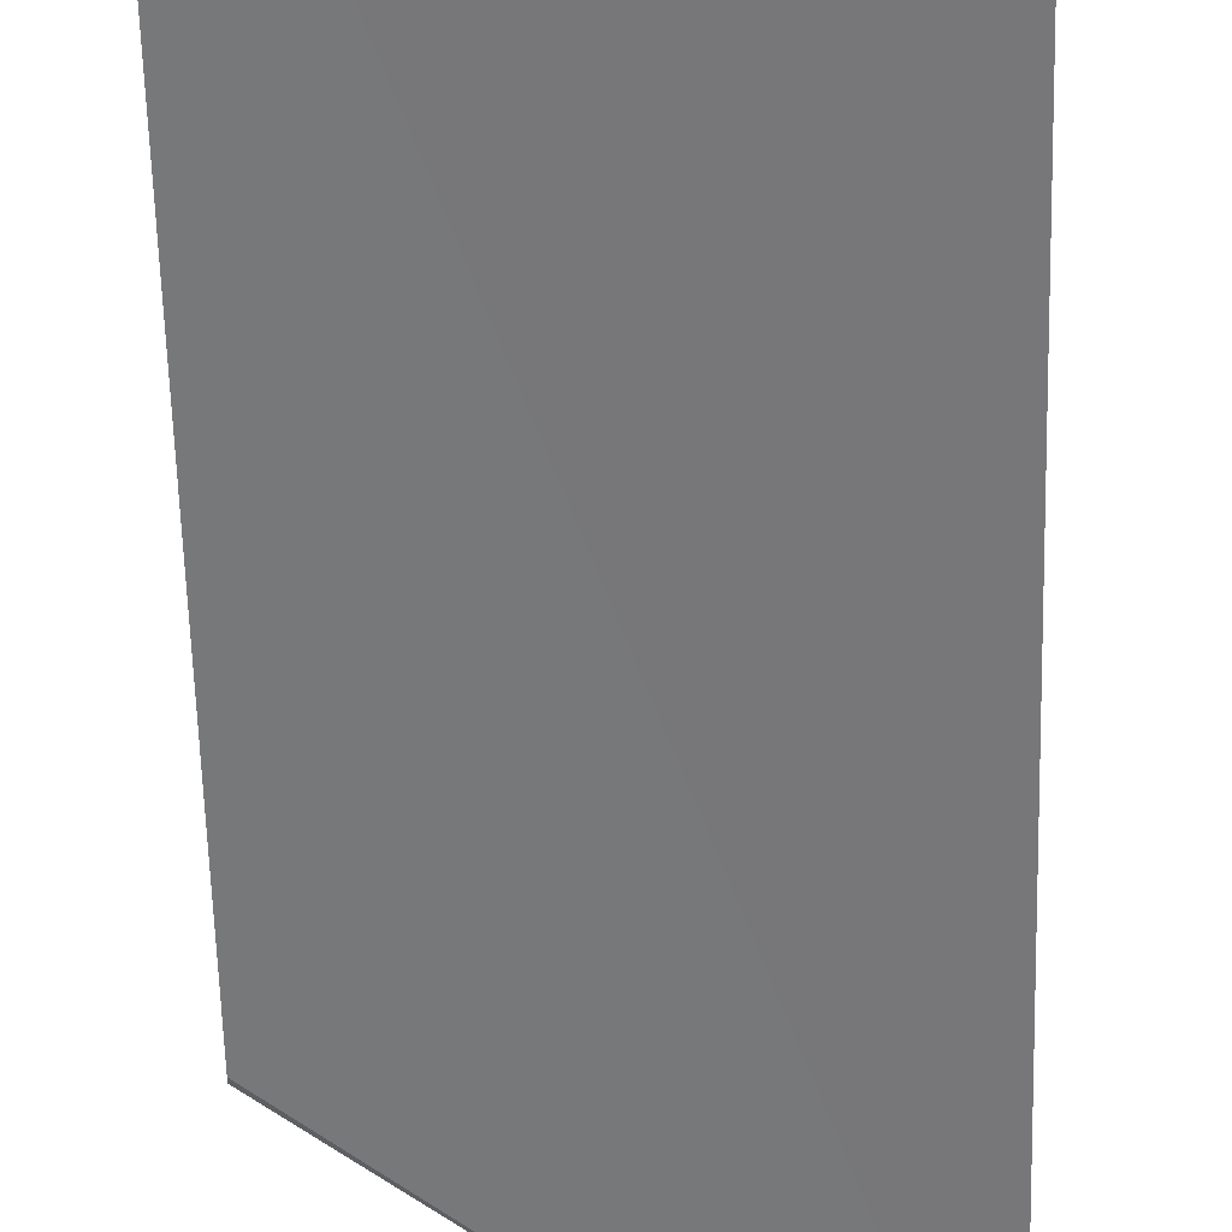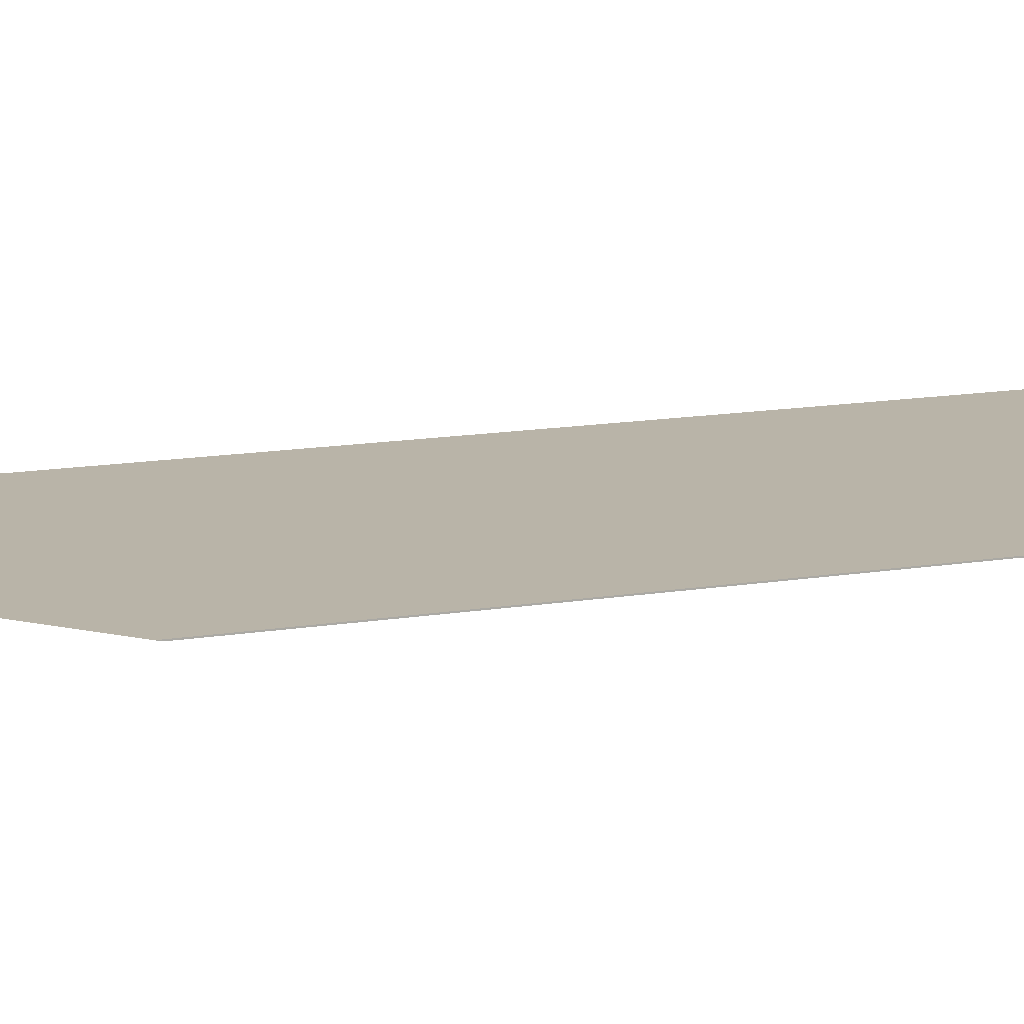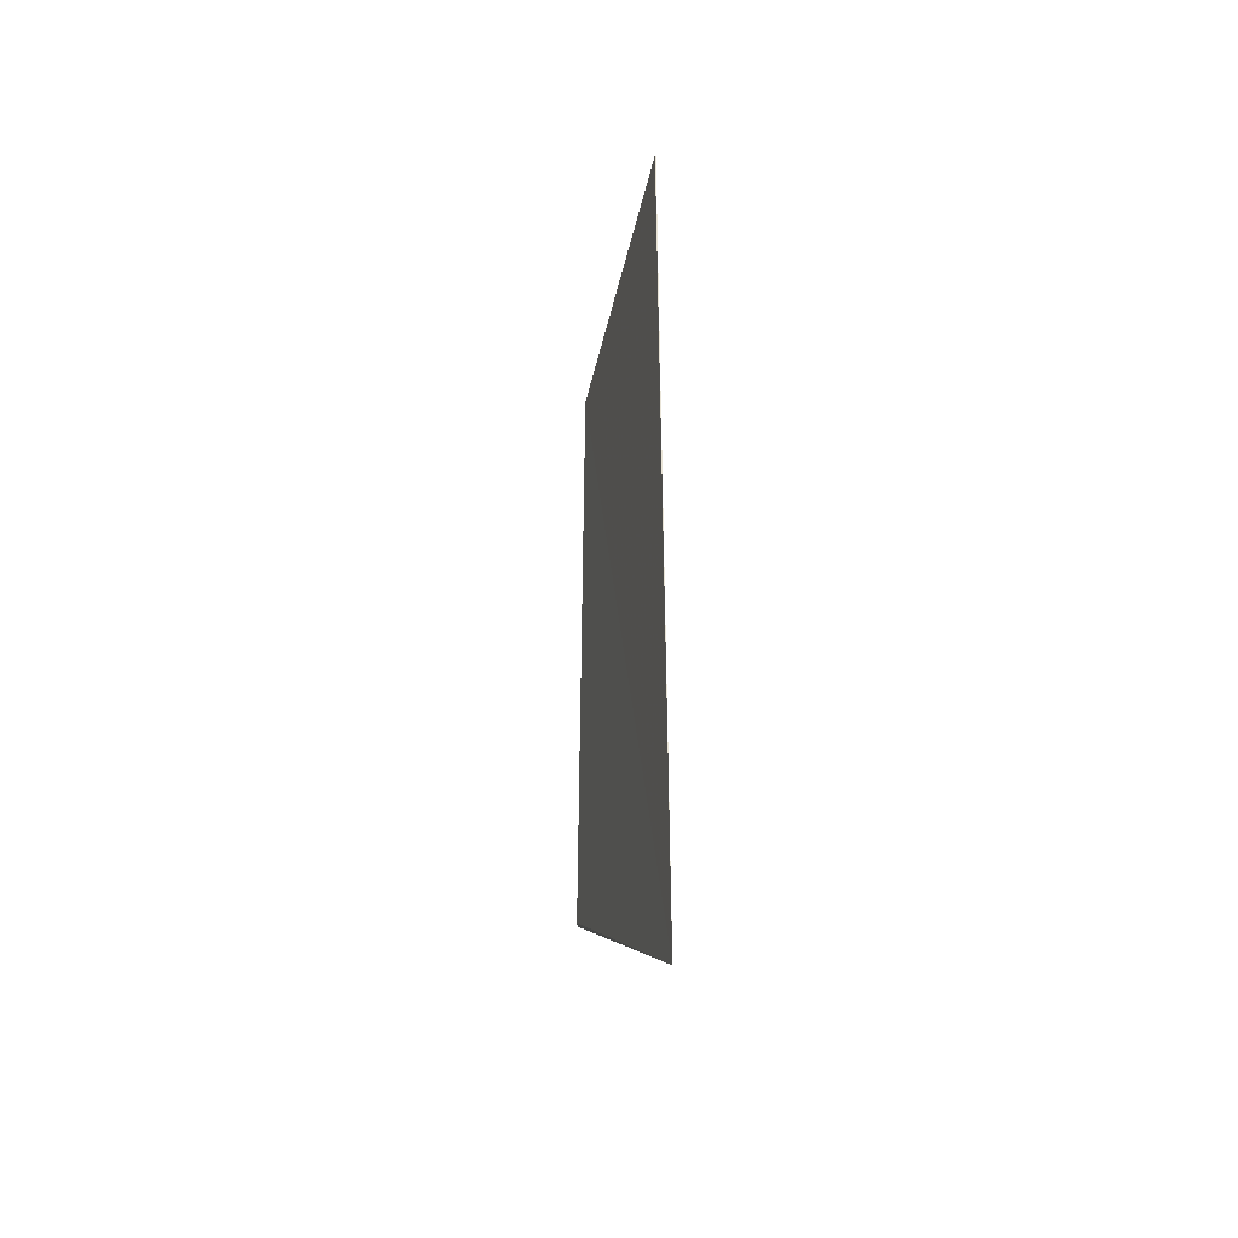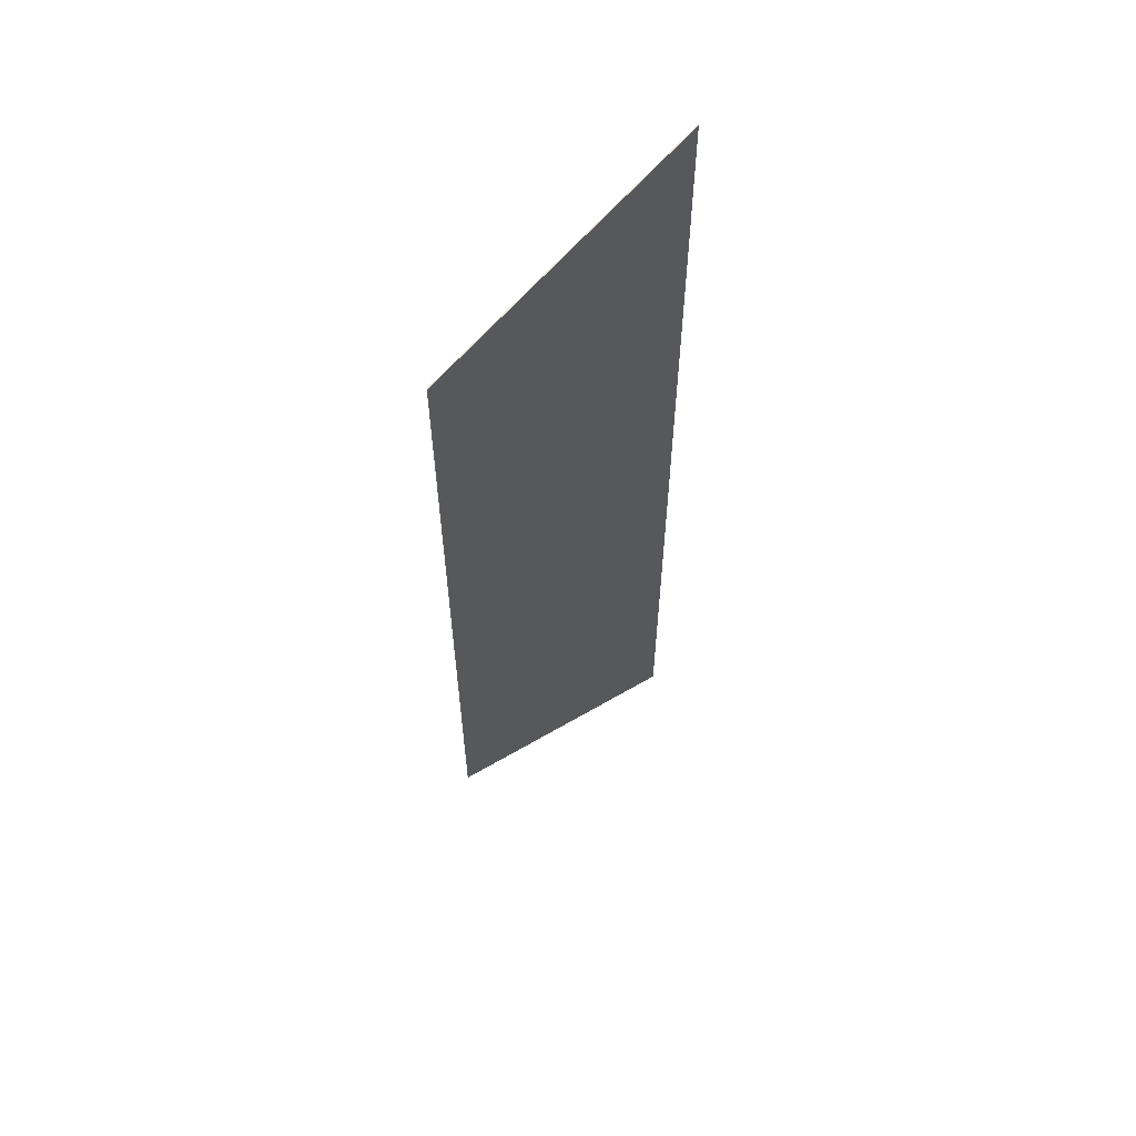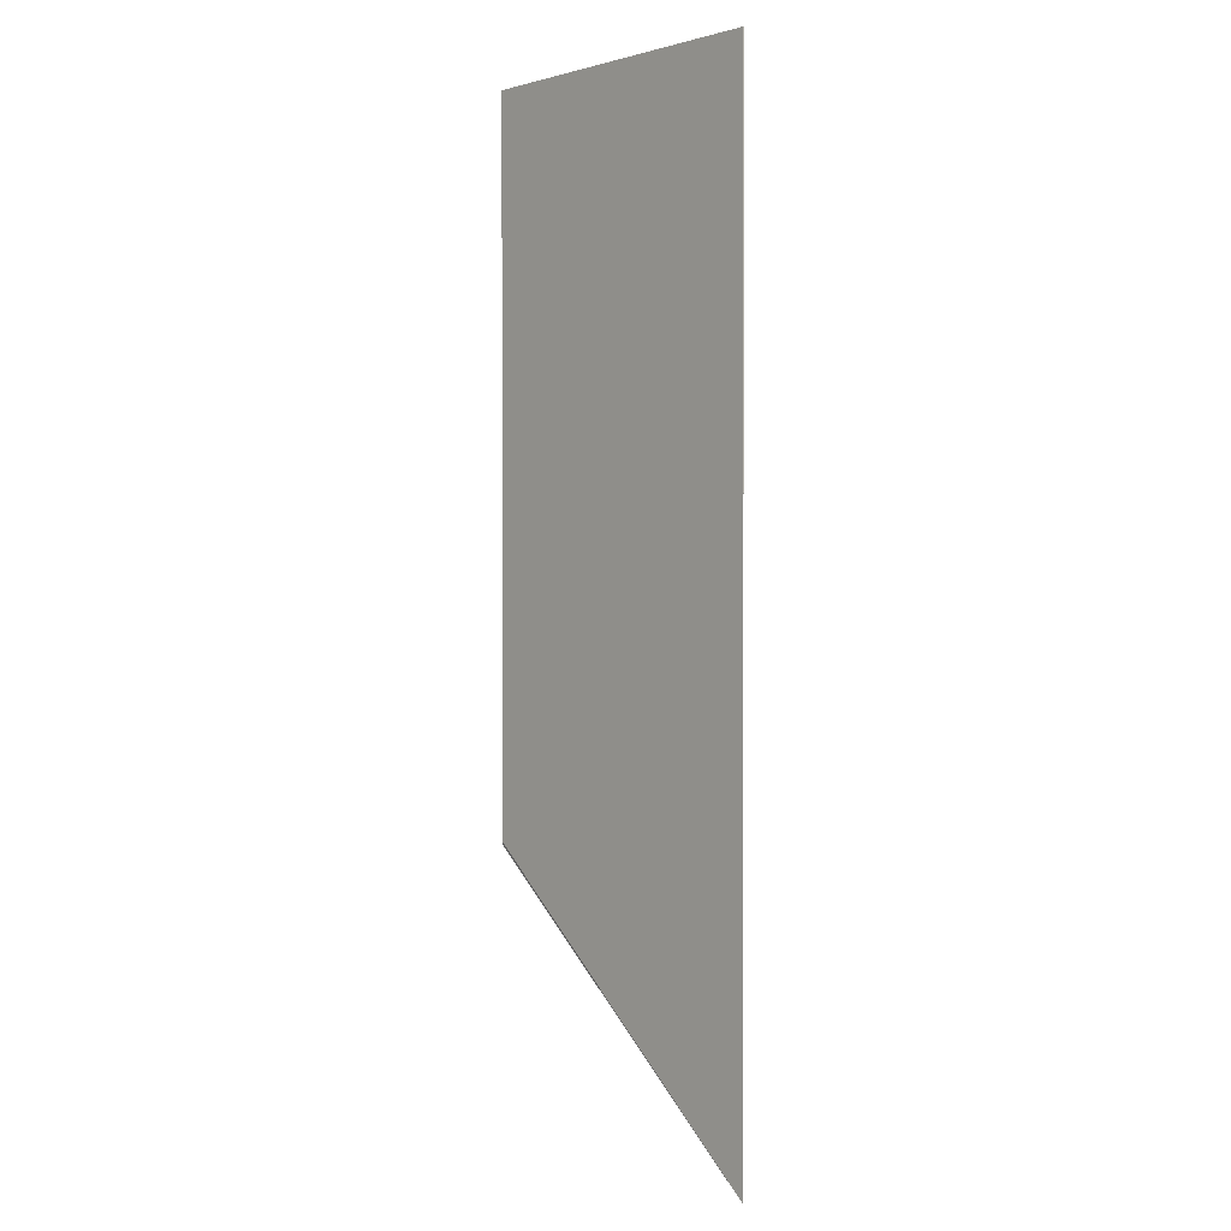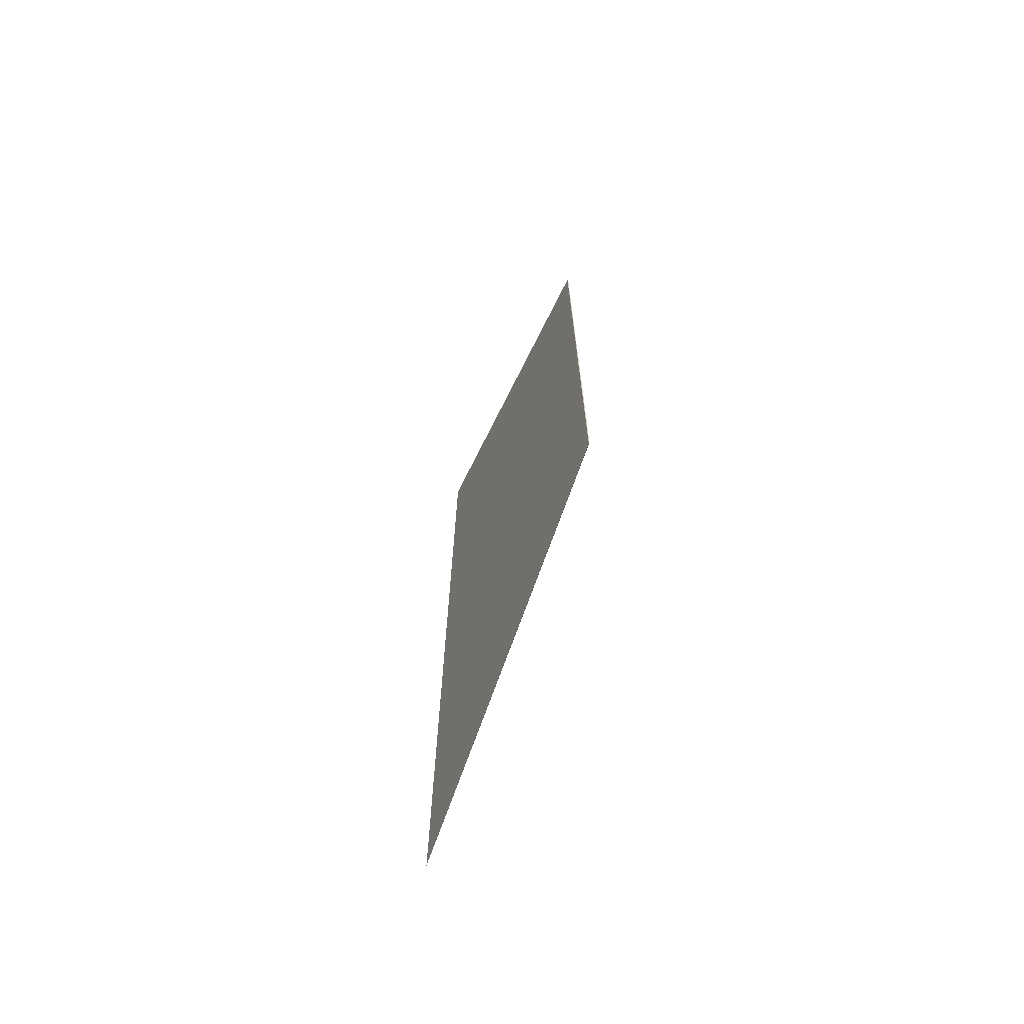
<metadata>
{"format":"obj","ext":"obj","renderer":"f3d","projection":"perspective","resolution":1024,"background":"white","views":[{"elev":-57.3,"azim":-178.5,"up":"+Z"},{"elev":13.1,"azim":68.5,"up":"+Z"},{"elev":-45.1,"azim":-102.9,"up":"+Y"},{"elev":60.9,"azim":129.4,"up":"+Y"},{"elev":0.8,"azim":-131.3,"up":"+Y"},{"elev":-70.6,"azim":63.5,"up":"+Y"}]}
</metadata>
<code>
v -0.04719 0.3401 0.5433
v 0.008611 0.5101 0.5433
v -0.04719 0.5101 0.5433
v 0.008611 0.5101 0.5431
v 0.008611 0.3879 0.5431
v 0.008611 0.3872 0.5433
v -0.04719 0.5101 0.5431
f 7 3 4
f 7 4 1
f 6 5 2
f 6 2 1
f 7 1 3
f 5 1 4
f 5 4 2
f 2 4 3
f 2 3 1
f 6 1 5

</code>
